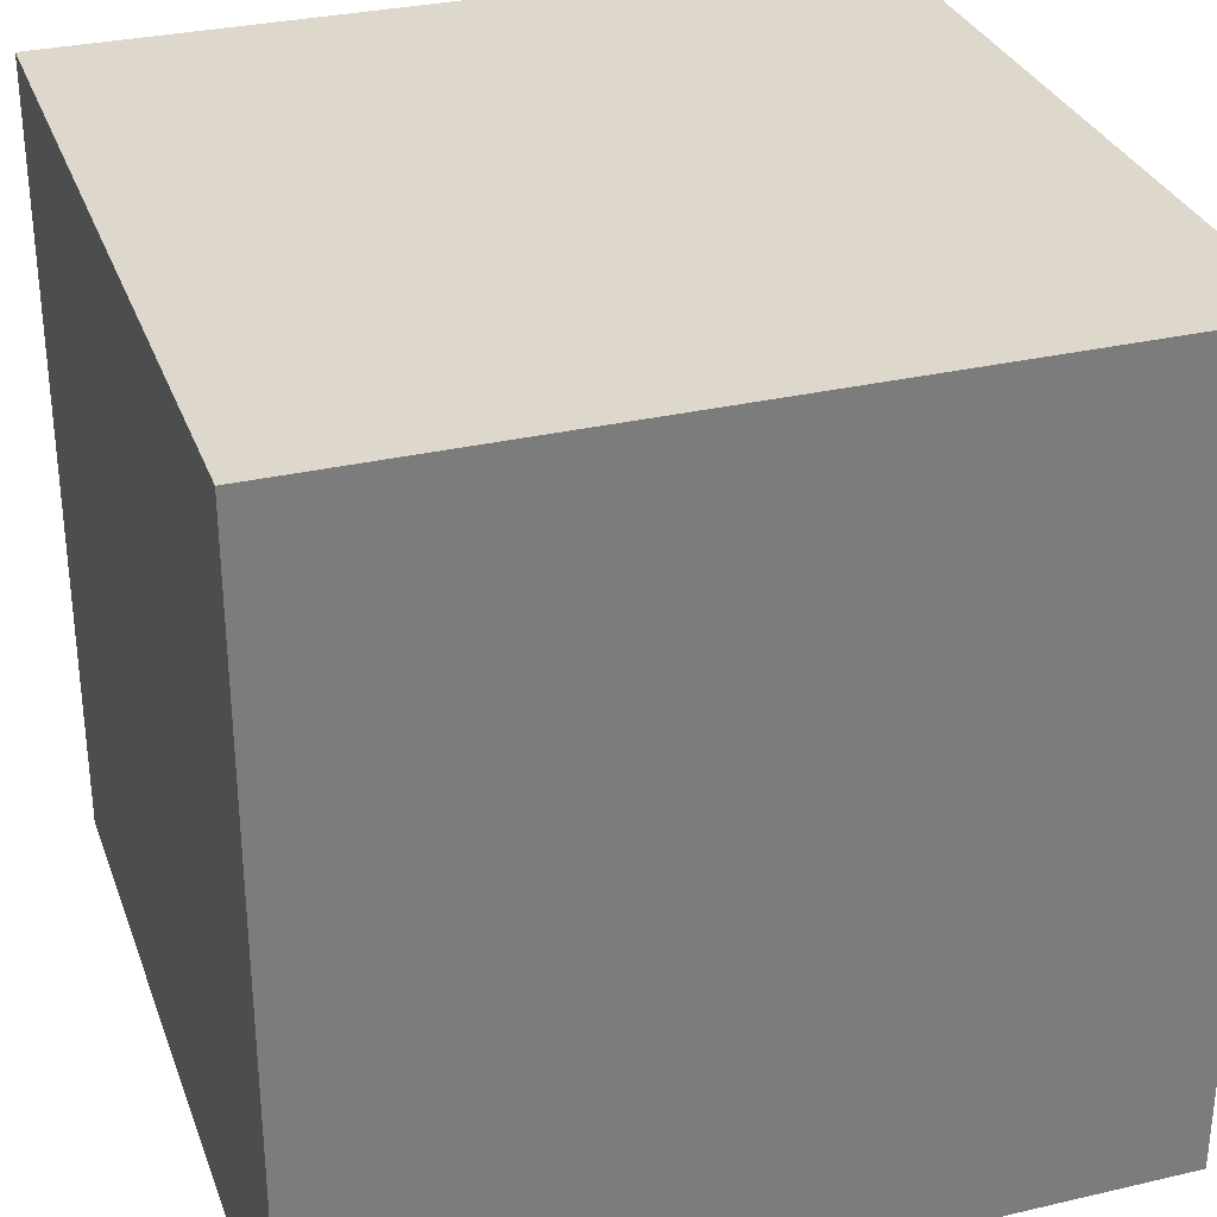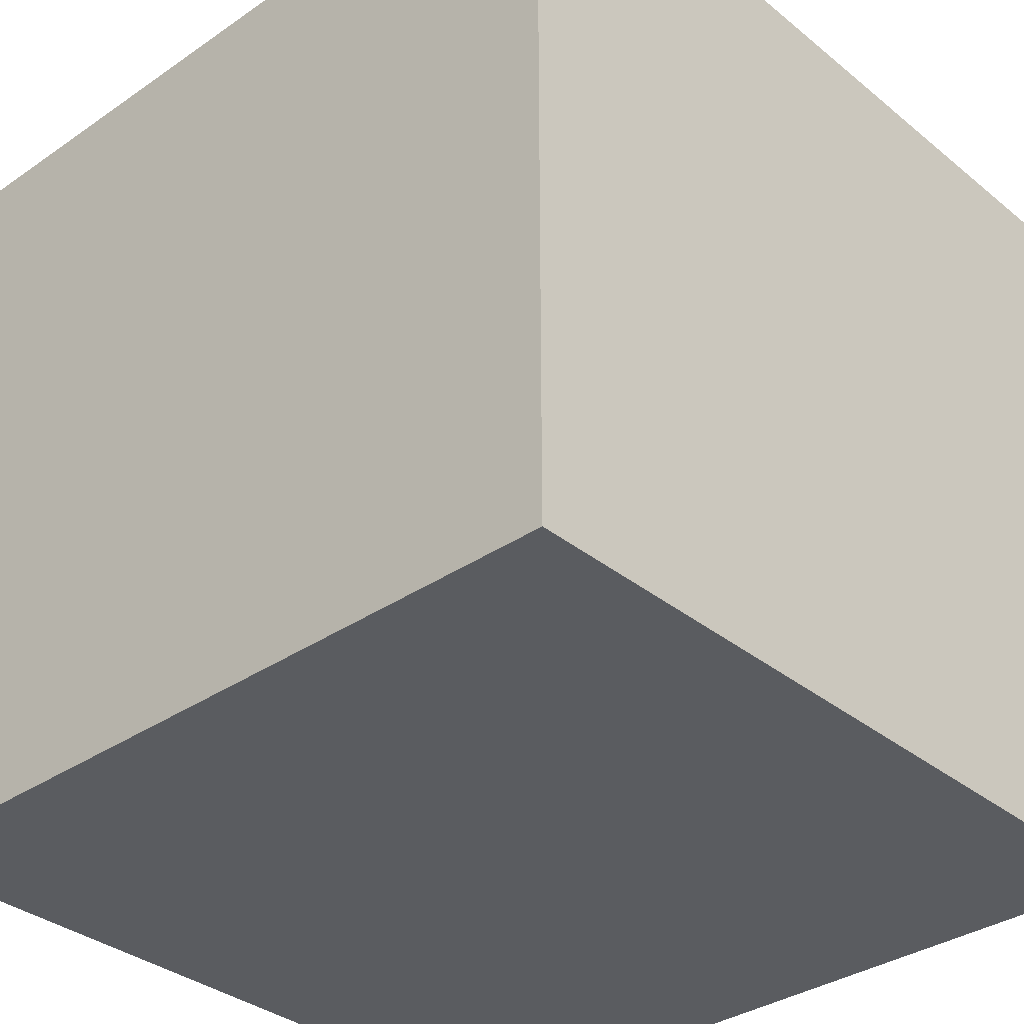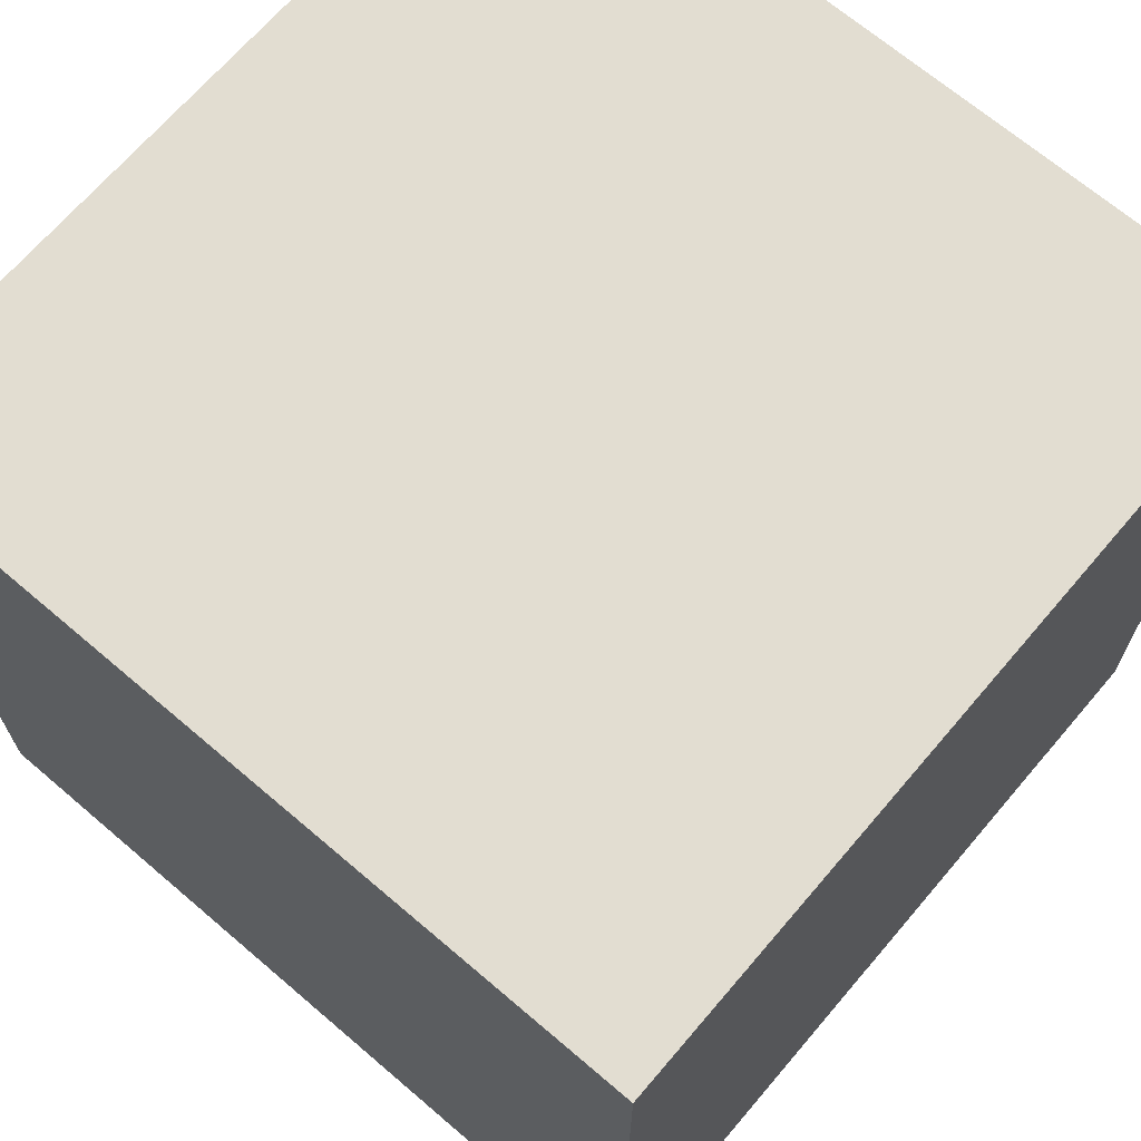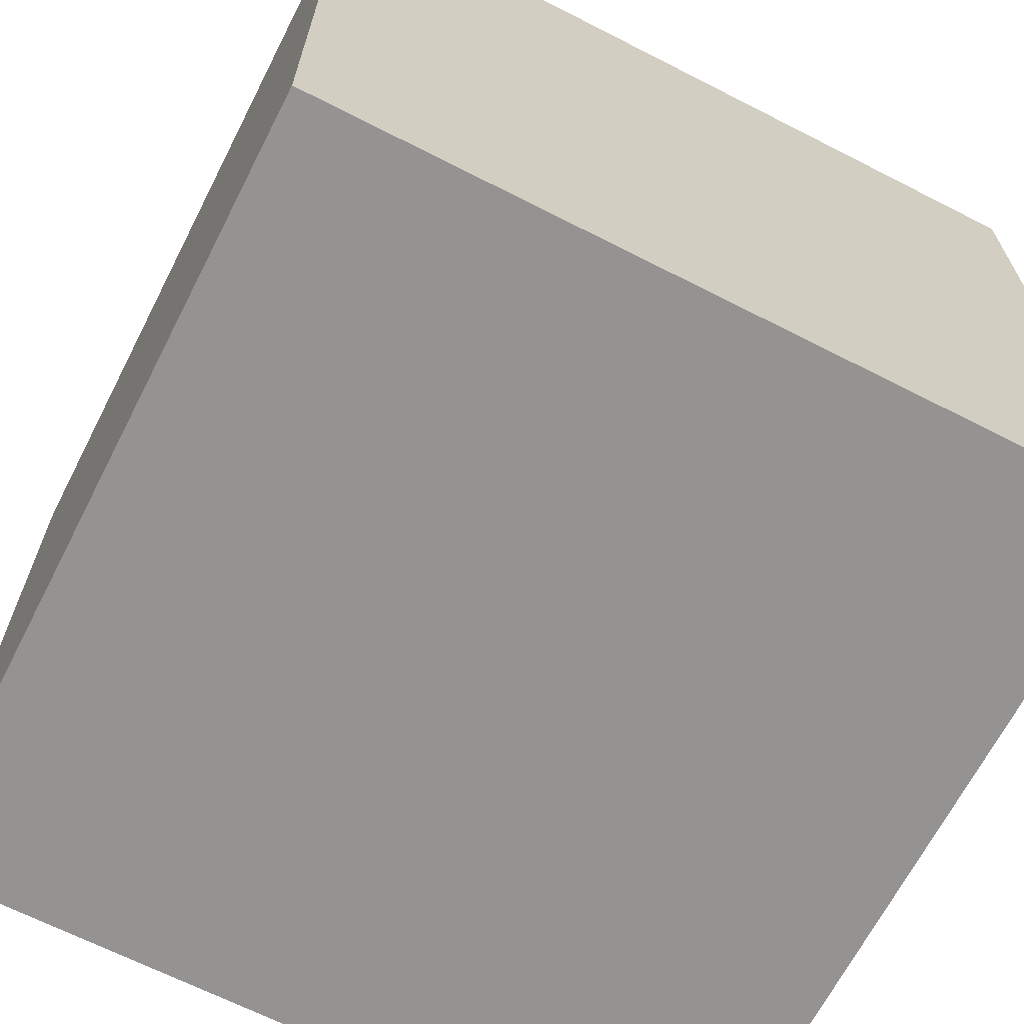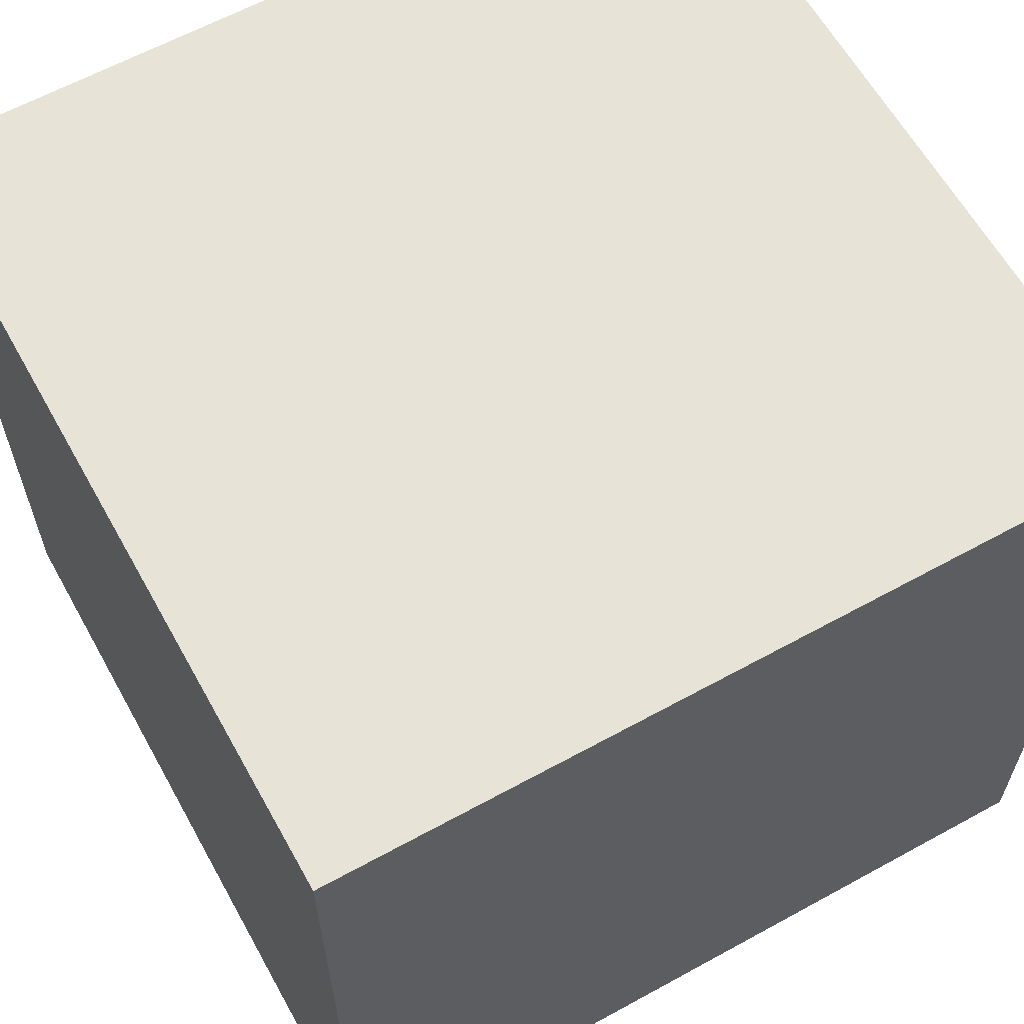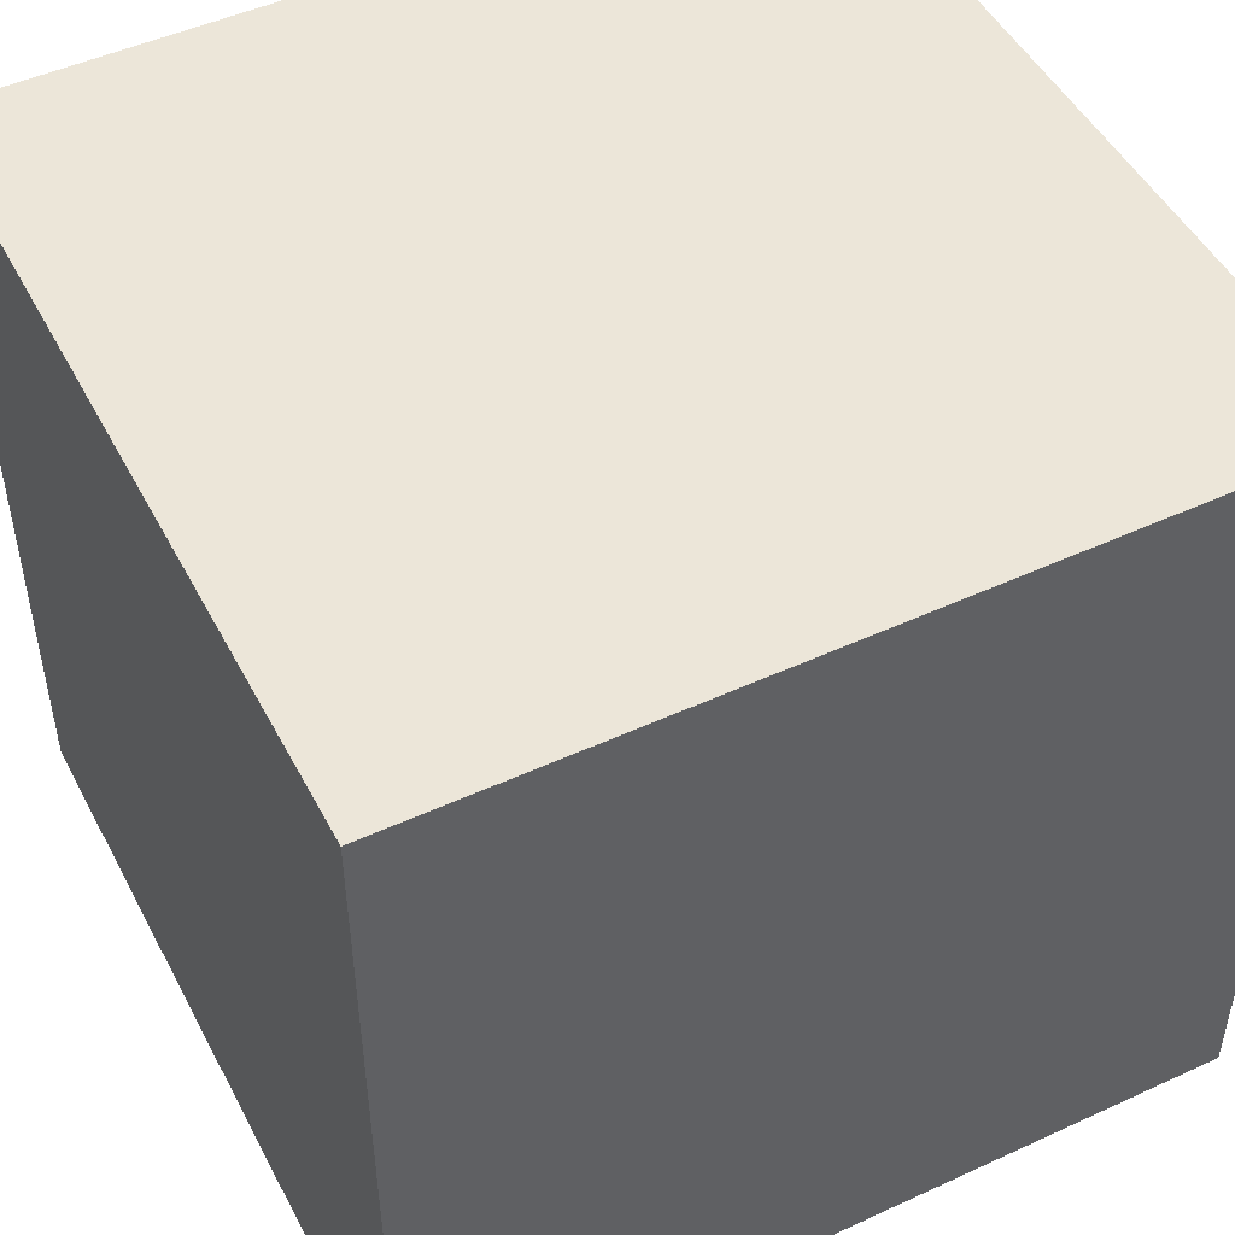
<metadata>
{"format":"obj","ext":"obj","renderer":"f3d","projection":"perspective","resolution":1024,"background":"white","views":[{"elev":31.3,"azim":71.7,"up":"+Z"},{"elev":-34.4,"azim":-137.3,"up":"+Y"},{"elev":68.5,"azim":130.5,"up":"+Y"},{"elev":-66.8,"azim":62.9,"up":"+Y"},{"elev":62.3,"azim":-119.1,"up":"+Z"},{"elev":49.1,"azim":63.0,"up":"+Y"}]}
</metadata>
<code>
g Terrain_Snow_Tile-36
v -5 -5 5
v -5 -5 -2
v -5 -5 -3
v -5 -5 -5
v -5 -4 -1
v -5 -4 -2
v -5 -4 -3
v -5 -4 -4
v -5 -3 -1
v -5 -3 -2
v -5 -3 -3
v -5 -3 -4
v -5 -2 4
v -5 -2 2
v -5 -2 -2
v -5 -2 -3
v -5 -1 5
v -5 -1 4
v -5 -1 2
v -5 -1 1
v -5 0 1
v -5 0 -0
v -5 1 -0
v -5 1 -1
v -5 1 -4
v -5 1 -5
v -5 2 -0
v -5 2 -1
v -5 3 1
v -5 3 -0
v -5 4 5
v -5 4 4
v -5 4 2
v -5 4 1
v -5 5 5
v -5 5 4
v -5 5 2
v -5 5 -4
v -5 5 -5
v 5 -5 5
v 5 -5 1
v 5 -5 -1
v 5 -5 -5
v 5 -4 2
v 5 -4 1
v 5 -4 -1
v 5 -4 -2
v 5 -3 3
v 5 -3 2
v 5 -3 -2
v 5 -3 -3
v 5 -3 -4
v 5 -3 -5
v 5 -2 3
v 5 -2 2
v 5 -2 -2
v 5 -2 -3
v 5 -2 -4
v 5 -2 -5
v 5 -1 2
v 5 -1 1
v 5 -1 -1
v 5 -1 -2
v 5 0 1
v 5 0 -1
v 5 1 5
v 5 1 3
v 5 1 -3
v 5 1 -4
v 5 1 -5
v 5 2 3
v 5 2 2
v 5 2 -3
v 5 2 -4
v 5 3 -4
v 5 3 -5
v 5 4 3
v 5 4 2
v 5 5 5
v 5 5 3
v 5 5 -5
v -5 -5 5
v -5 -1 5
v -5 4 5
v -5 5 5
v -4 -1 5
v -4 4 5
v 4 1 5
v 4 5 5
v 5 -5 5
v 5 1 5
v 5 5 5
v -5 -5 -5
v -5 1 -5
v -5 5 -5
v -3 -3 -5
v -3 -2 -5
v -3 1 -5
v -3 2 -5
v -3 4 -5
v -3 5 -5
v -2 -4 -5
v -2 -3 -5
v -2 -2 -5
v -2 0 -5
v -2 2 -5
v -2 4 -5
v -1 -5 -5
v -1 -4 -5
v -1 -2 -5
v -1 0 -5
v -1 1 -5
v 0 -5 -5
v 0 -4 -5
v 0 -2 -5
v 0 -1 -5
v 0 0 -5
v 0 1 -5
v 1 -2 -5
v 1 -1 -5
v 1 0 -5
v 1 1 -5
v 1 2 -5
v 2 1 -5
v 2 2 -5
v 3 -5 -5
v 3 -4 -5
v 3 -3 -5
v 4 -4 -5
v 4 -3 -5
v 4 1 -5
v 4 2 -5
v 4 3 -5
v 5 -5 -5
v 5 -3 -5
v 5 -2 -5
v 5 1 -5
v 5 3 -5
v 5 5 -5
v -5 -5 5
v 5 -5 5
v 4 -5 1
v 5 -5 1
v 4 -5 -1
v 5 -5 -1
v -5 -5 -2
v -4 -5 -2
v -5 -5 -3
v -4 -5 -3
v -1 -5 -4
v 0 -5 -4
v 3 -5 -4
v -5 -5 -5
v -1 -5 -5
v 0 -5 -5
v 3 -5 -5
v 5 -5 -5
v -5 5 5
v 4 5 5
v 5 5 5
v -5 5 4
v -4 5 4
v 4 5 3
v 5 5 3
v -5 5 2
v -4 5 2
v -5 5 -4
v -3 5 -4
v -5 5 -5
v -3 5 -5
v 5 5 -5
f 5 2 1
f 6 3 2
f 6 2 5
f 7 4 3
f 7 3 6
f 8 4 7
f 9 6 5
f 9 5 1
f 9 8 7
f 9 7 6
f 10 8 9
f 11 8 10
f 12 4 8
f 12 8 11
f 13 9 1
f 13 10 9
f 14 10 13
f 15 11 10
f 15 10 14
f 16 12 11
f 16 11 15
f 17 13 1
f 18 14 13
f 18 13 17
f 19 15 14
f 19 14 18
f 19 16 15
f 20 16 19
f 21 18 17
f 21 16 20
f 21 20 19
f 21 19 18
f 22 16 21
f 23 22 21
f 23 16 22
f 24 16 23
f 25 4 12
f 25 16 24
f 25 12 16
f 26 4 25
f 27 24 23
f 27 23 21
f 28 25 24
f 28 24 27
f 29 21 17
f 29 27 21
f 30 28 27
f 30 27 29
f 31 29 17
f 32 29 31
f 33 29 32
f 34 30 29
f 34 29 33
f 35 32 31
f 36 33 32
f 36 32 35
f 37 34 33
f 37 33 36
f 38 26 25
f 38 34 37
f 38 25 28
f 38 28 30
f 38 30 34
f 39 26 38
f 40 41 44
f 41 42 45
f 44 41 45
f 42 43 46
f 45 42 46
f 46 43 47
f 40 44 48
f 44 45 49
f 48 44 49
f 45 46 49
f 46 47 49
f 47 43 50
f 49 47 50
f 50 43 51
f 51 43 52
f 52 43 53
f 40 48 54
f 48 49 54
f 49 50 54
f 50 51 54
f 54 51 55
f 55 51 56
f 51 52 57
f 56 51 57
f 52 53 58
f 57 52 58
f 58 53 59
f 55 56 60
f 54 55 60
f 60 56 61
f 61 56 62
f 56 57 63
f 62 56 63
f 57 58 63
f 61 62 64
f 60 61 64
f 62 63 65
f 64 62 65
f 40 54 66
f 60 64 66
f 64 65 66
f 54 60 66
f 66 65 67
f 63 58 68
f 67 65 68
f 65 63 68
f 58 59 69
f 68 58 69
f 69 59 70
f 66 67 71
f 67 68 71
f 71 68 72
f 69 70 73
f 72 68 73
f 68 69 73
f 73 70 74
f 72 73 75
f 74 70 75
f 73 74 75
f 75 70 76
f 71 72 77
f 66 71 77
f 75 76 78
f 77 72 78
f 72 75 78
f 66 77 79
f 77 78 80
f 79 77 80
f 78 76 81
f 80 78 81
f 86 83 82
f 86 84 83
f 87 85 84
f 87 84 86
f 88 87 86
f 89 85 87
f 89 87 88
f 90 86 82
f 90 88 86
f 91 89 88
f 91 88 90
f 92 89 91
f 93 94 96
f 96 94 97
f 94 95 98
f 97 94 98
f 98 95 99
f 99 95 100
f 100 95 101
f 93 96 102
f 96 97 103
f 102 96 103
f 97 98 104
f 103 97 104
f 98 99 104
f 104 99 105
f 99 100 106
f 105 99 106
f 100 101 107
f 106 100 107
f 93 102 108
f 102 103 109
f 108 102 109
f 103 104 109
f 104 105 110
f 109 104 110
f 105 106 111
f 110 105 111
f 106 107 111
f 111 107 112
f 108 109 113
f 109 110 114
f 113 109 114
f 110 111 115
f 114 110 115
f 115 111 116
f 111 112 117
f 116 111 117
f 112 107 118
f 117 112 118
f 115 116 119
f 114 115 119
f 116 117 120
f 119 116 120
f 117 118 121
f 120 117 121
f 118 107 122
f 121 118 122
f 122 107 123
f 120 121 124
f 119 120 124
f 122 123 124
f 121 122 124
f 123 107 125
f 124 123 125
f 113 114 126
f 114 119 127
f 126 114 127
f 127 119 128
f 126 127 129
f 127 128 129
f 128 119 130
f 129 128 130
f 119 124 131
f 124 125 131
f 125 107 132
f 131 125 132
f 132 107 133
f 129 130 134
f 126 129 134
f 130 119 135
f 134 130 135
f 119 131 136
f 135 119 136
f 132 133 137
f 136 131 137
f 131 132 137
f 133 107 138
f 137 133 138
f 107 101 139
f 138 107 139
f 142 141 140
f 143 141 142
f 144 142 140
f 144 143 142
f 145 143 144
f 146 144 140
f 146 145 144
f 147 145 146
f 148 147 146
f 149 145 147
f 149 147 148
f 150 149 148
f 150 145 149
f 151 145 150
f 152 145 151
f 153 150 148
f 154 151 150
f 154 150 153
f 155 152 151
f 155 151 154
f 156 145 152
f 156 152 155
f 157 145 156
f 158 159 161
f 161 159 162
f 159 160 163
f 162 159 163
f 163 160 164
f 161 162 165
f 162 163 166
f 165 162 166
f 163 164 166
f 165 166 167
f 166 164 168
f 167 166 168
f 167 168 169
f 168 164 170
f 169 168 170
f 170 164 171

</code>
